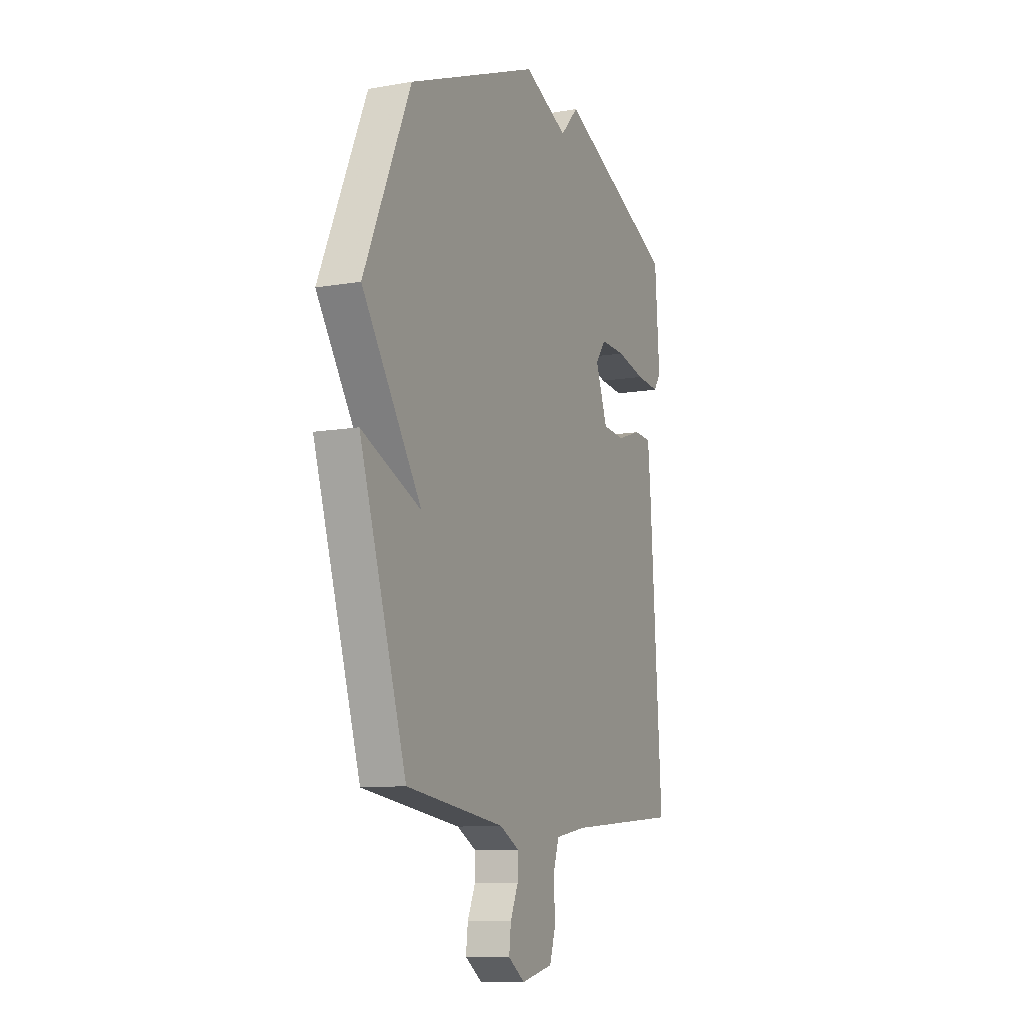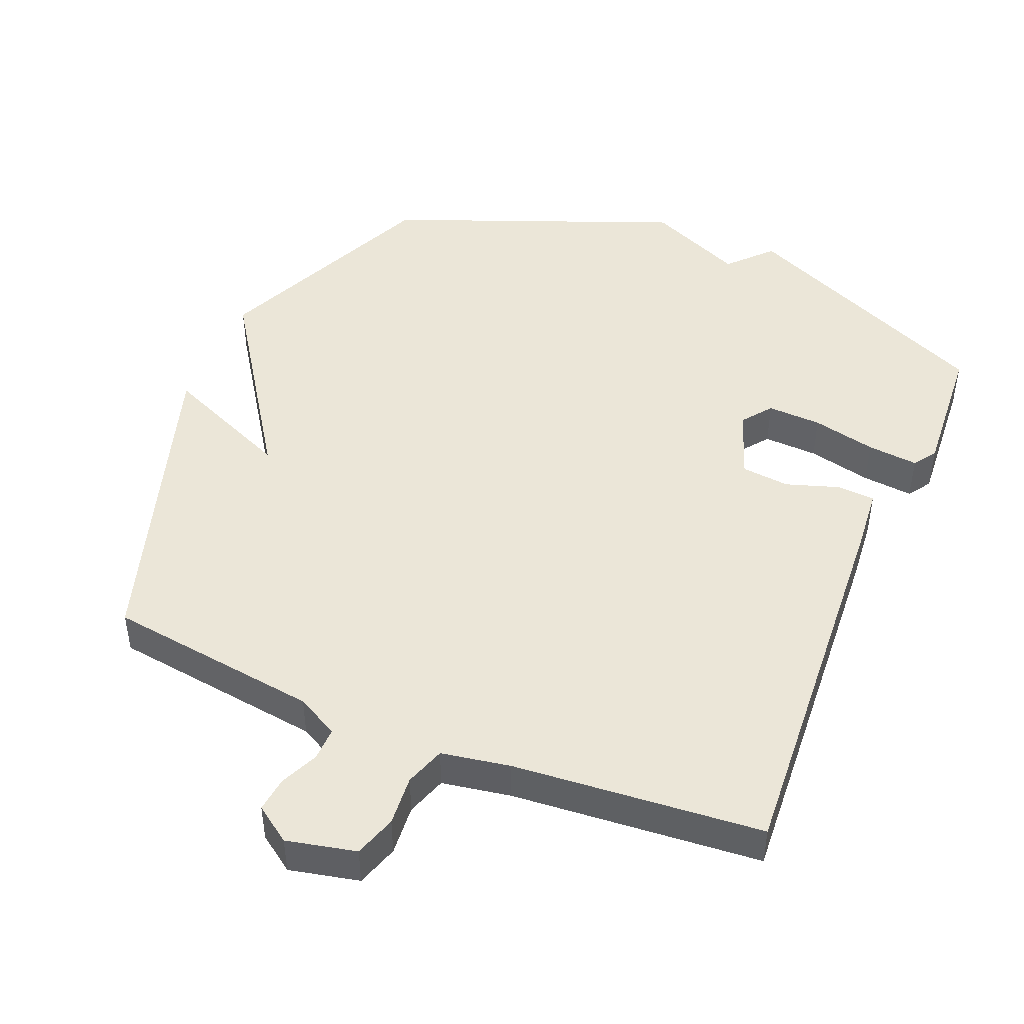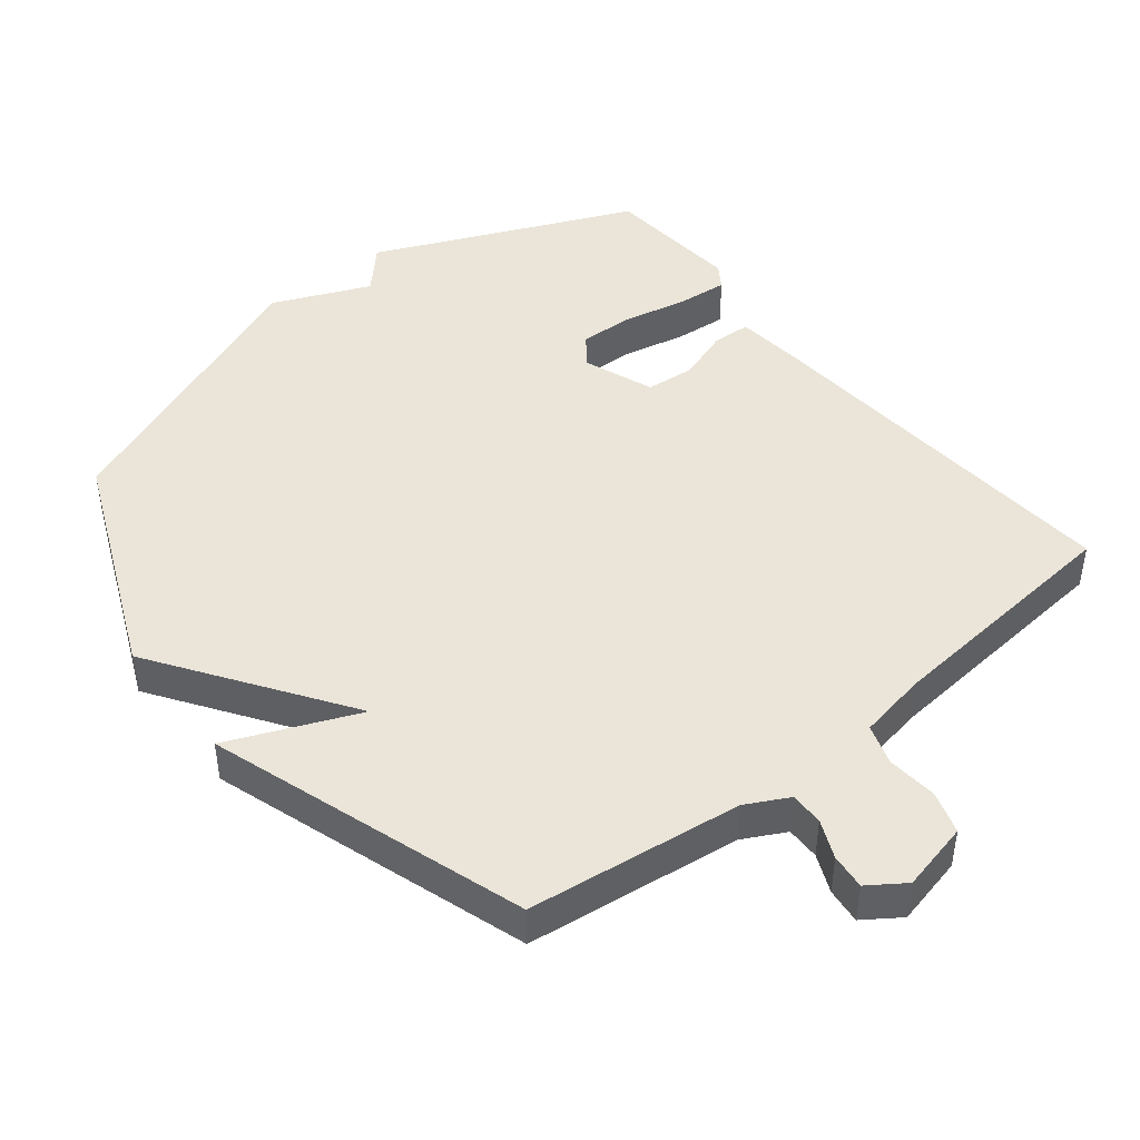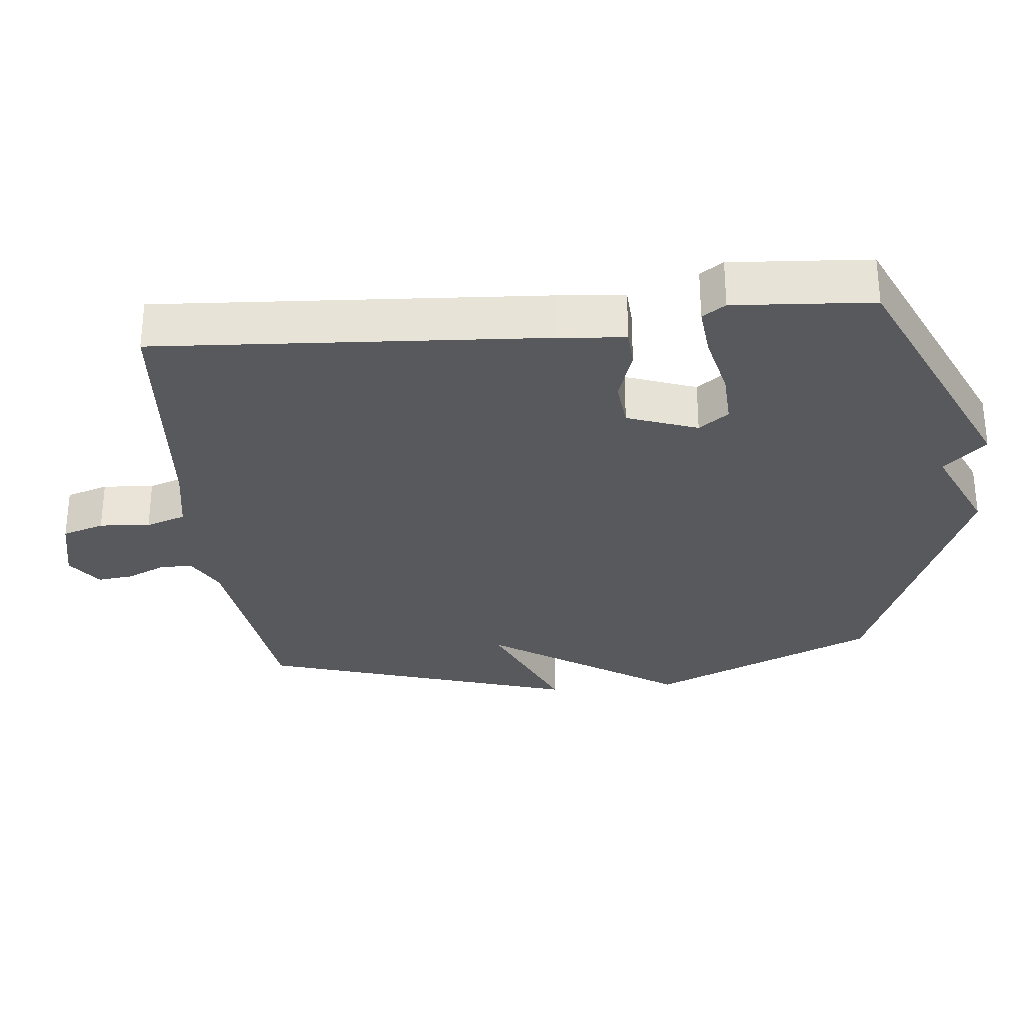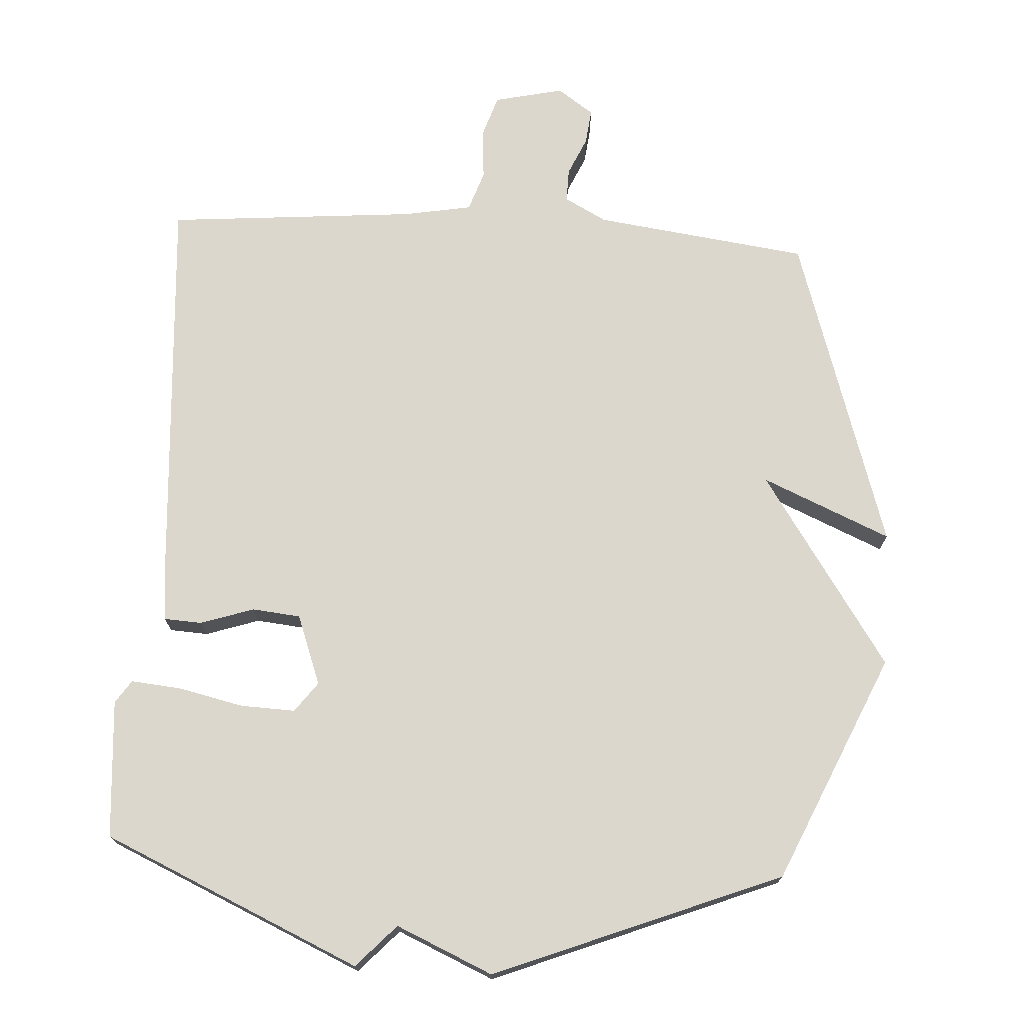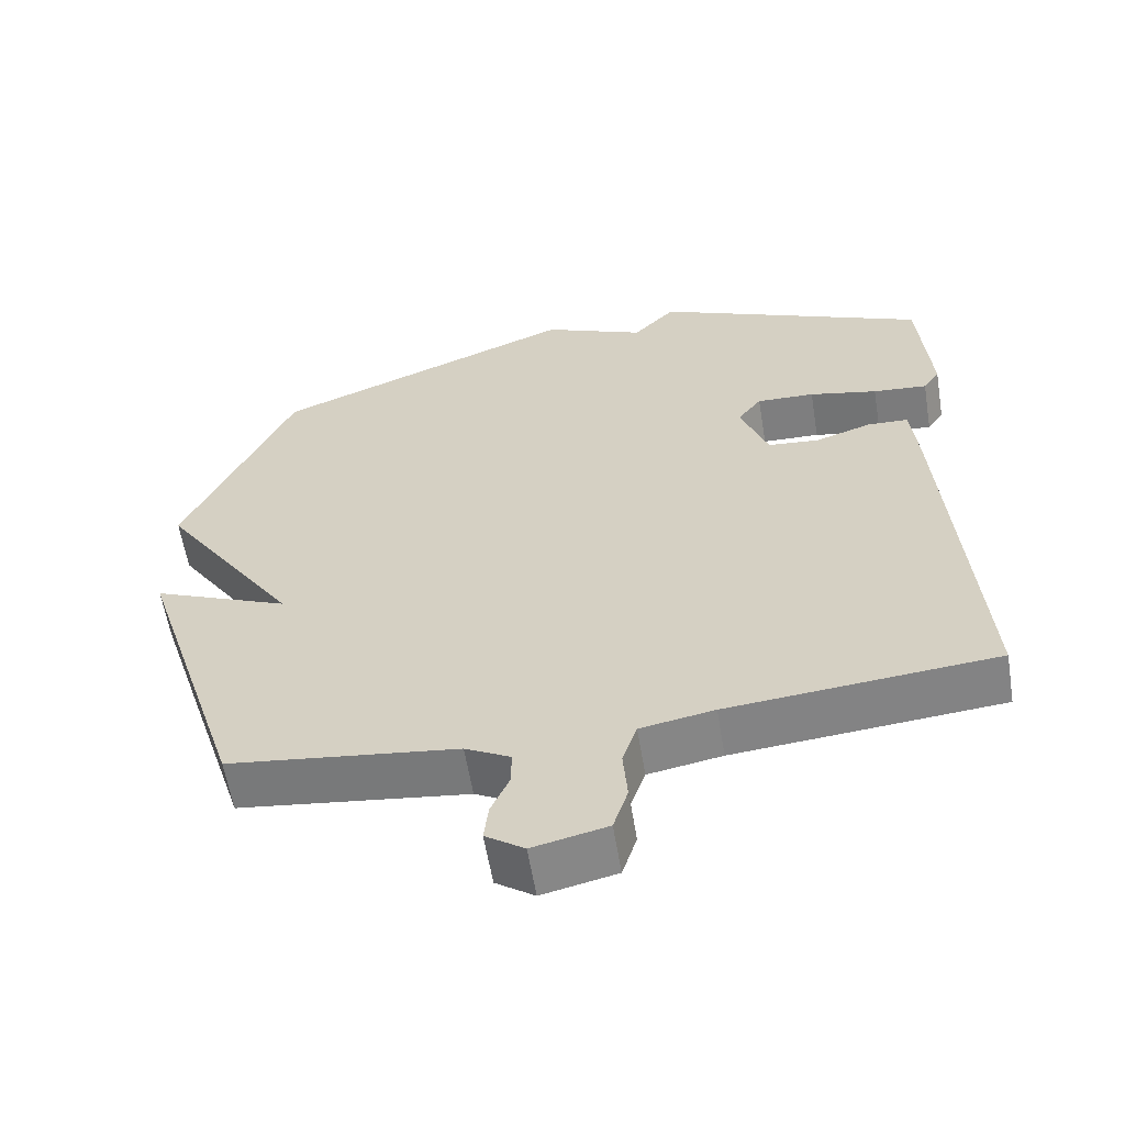
<metadata>
{"format":"obj","ext":"obj","renderer":"f3d","projection":"perspective","resolution":1024,"background":"white","views":[{"elev":-10.2,"azim":113.8,"up":"+Z"},{"elev":46.6,"azim":-157.3,"up":"+Y"},{"elev":45.1,"azim":141.0,"up":"+Y"},{"elev":-29.7,"azim":-84.0,"up":"+Y"},{"elev":72.9,"azim":3.4,"up":"+Y"},{"elev":-60.0,"azim":-170.6,"up":"+Z"}]}
</metadata>
<code>
v 0.5 0.07 0.5
v 0.648 0.07 0.166
v 0.459 0.07 -0.115
v 0.648 0.07 -0.034
v 0.5 0.07 -0.5
v 0.186 0.07 -0.541
v 0.124 0.07 -0.574
v 0.125 0.07 -0.623
v 0.15 0.07 -0.679
v 0.156 0.07 -0.731
v 0.103 0.07 -0.768
v 0.001 0.07 -0.745
v -0.019 0.07 -0.683
v -0.013 0.07 -0.609
v -0.033 0.07 -0.55
v -0.134 0.07 -0.532
v -0.5 0.07 -0.5
v -0.462 0.07 0.067
v -0.453 0.07 0.163
v -0.397 0.07 0.166
v -0.319 0.07 0.14
v -0.248 0.07 0.147
v -0.21 0.07 0.25
v -0.243 0.07 0.294
v -0.323 0.07 0.291
v -0.417 0.07 0.27
v -0.492 0.07 0.263
v -0.515 0.07 0.297
v -0.5 0.07 0.5
v -0.121 0.07 0.668
v -0.063 0.07 0.606
v 0.079 0.07 0.668
v 0.5 0 0.5
v 0.648 0 0.166
v 0.459 0 -0.115
v 0.648 0 -0.034
v 0.5 0 -0.5
v 0.186 0 -0.541
v 0.124 0 -0.574
v 0.125 0 -0.623
v 0.15 0 -0.679
v 0.156 0 -0.731
v 0.103 0 -0.768
v 0.001 0 -0.745
v -0.019 0 -0.683
v -0.013 0 -0.609
v -0.033 0 -0.55
v -0.134 0 -0.532
v -0.5 0 -0.5
v -0.462 0 0.067
v -0.453 0 0.163
v -0.397 0 0.166
v -0.319 0 0.14
v -0.248 0 0.147
v -0.21 0 0.25
v -0.243 0 0.294
v -0.323 0 0.291
v -0.417 0 0.27
v -0.492 0 0.263
v -0.515 0 0.297
v -0.5 0 0.5
v -0.121 0 0.668
v -0.063 0 0.606
v 0.079 0 0.668
f 1 2 3
f 32 1 3
f 31 32 3
f 29 30 31
f 28 29 31
f 27 28 31
f 26 27 31
f 25 26 31
f 24 25 31
f 23 24 31 3
f 22 23 3
f 21 22 3
f 19 20 21
f 18 19 21
f 17 18 21
f 16 17 21
f 15 16 21 3
f 14 15 3 4
f 12 13 14
f 11 12 14
f 10 11 14
f 9 10 14
f 8 9 14
f 7 8 14
f 6 7 14 4
f 4 5 6
f 35 34 33
f 35 33 64
f 35 64 63
f 63 62 61
f 63 61 60
f 63 60 59
f 63 59 58
f 63 58 57
f 63 57 56
f 35 63 56 55
f 35 55 54
f 35 54 53
f 53 52 51
f 53 51 50
f 53 50 49
f 53 49 48
f 35 53 48 47
f 36 35 47 46
f 46 45 44
f 46 44 43
f 46 43 42
f 46 42 41
f 46 41 40
f 46 40 39
f 36 46 39 38
f 38 37 36
f 1 33 34 2
f 2 34 35 3
f 3 35 36 4
f 4 36 37 5
f 5 37 38 6
f 6 38 39 7
f 7 39 40 8
f 8 40 41 9
f 9 41 42 10
f 10 42 43 11
f 11 43 44 12
f 12 44 45 13
f 13 45 46 14
f 14 46 47 15
f 15 47 48 16
f 16 48 49 17
f 17 49 50 18
f 18 50 51 19
f 19 51 52 20
f 20 52 53 21
f 21 53 54 22
f 22 54 55 23
f 23 55 56 24
f 24 56 57 25
f 25 57 58 26
f 26 58 59 27
f 27 59 60 28
f 28 60 61 29
f 29 61 62 30
f 30 62 63 31
f 31 63 64 32
f 32 64 33 1

</code>
